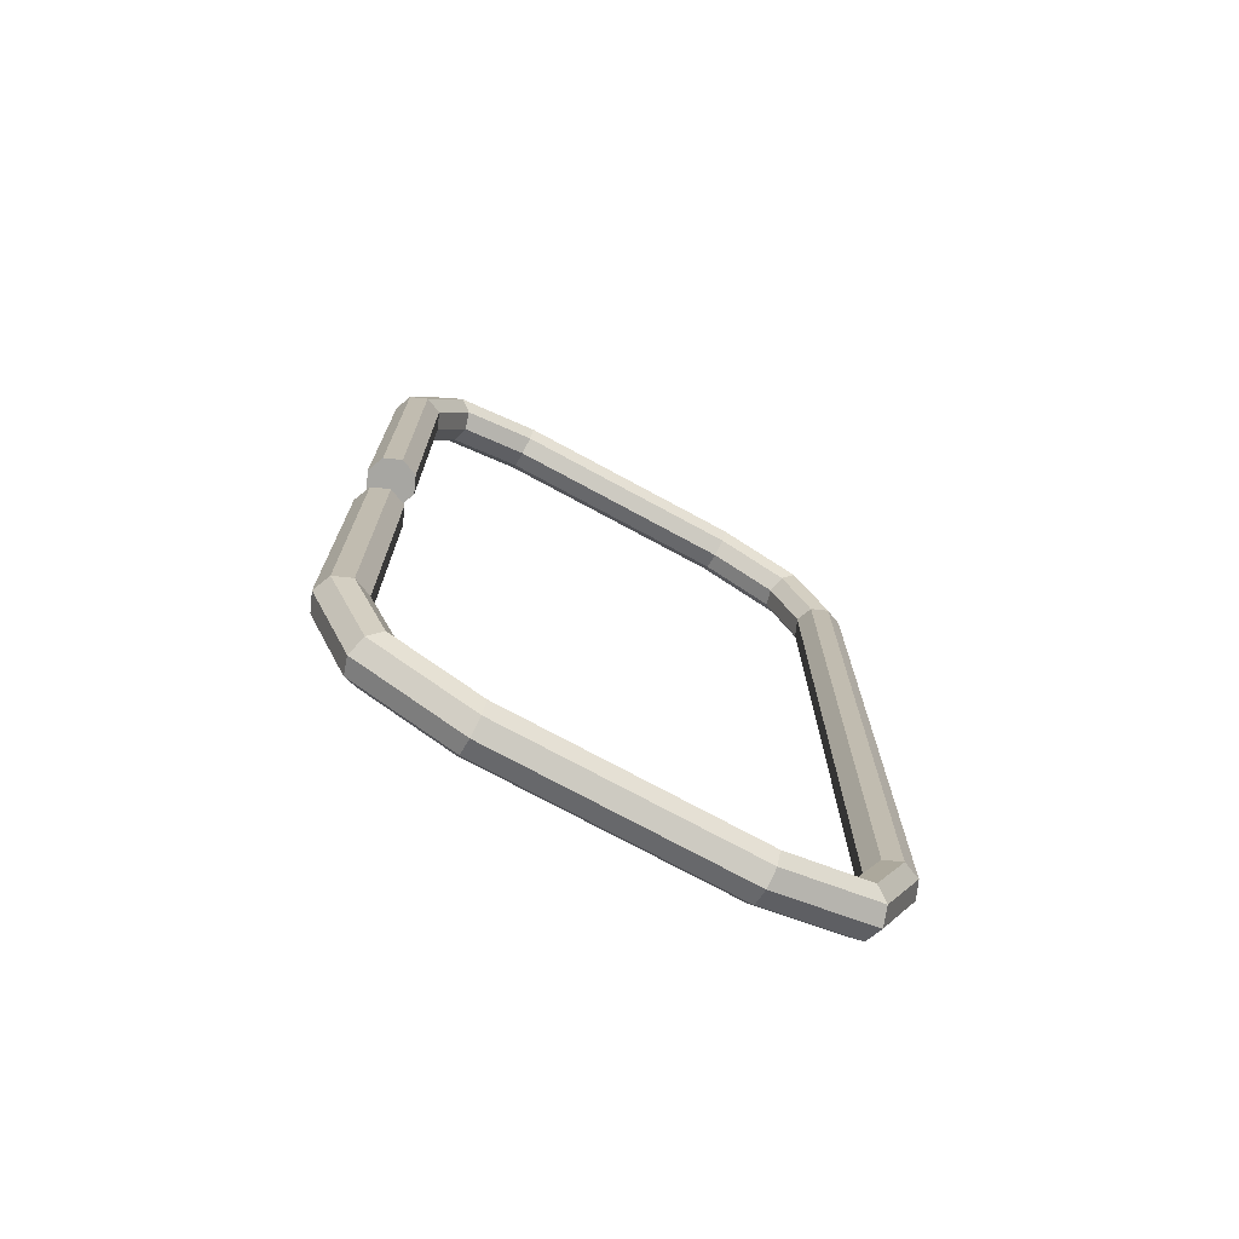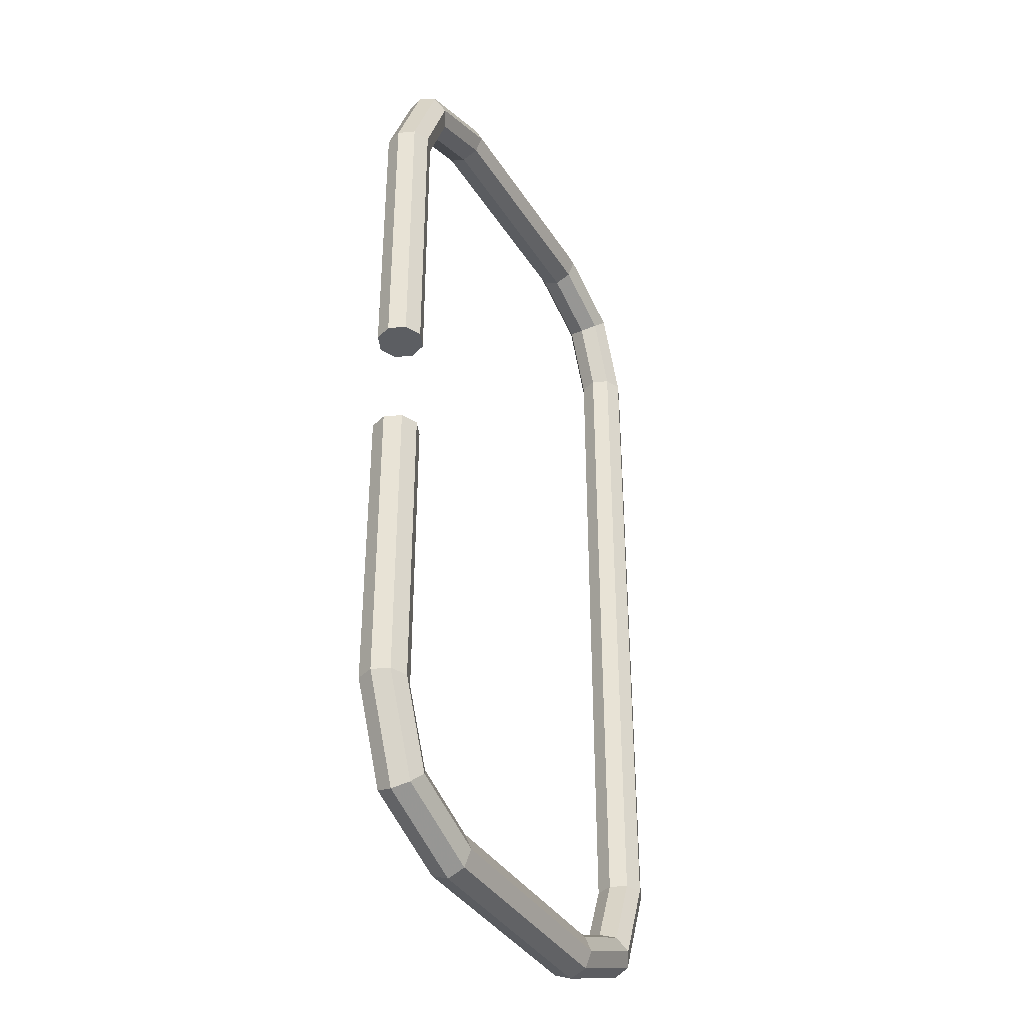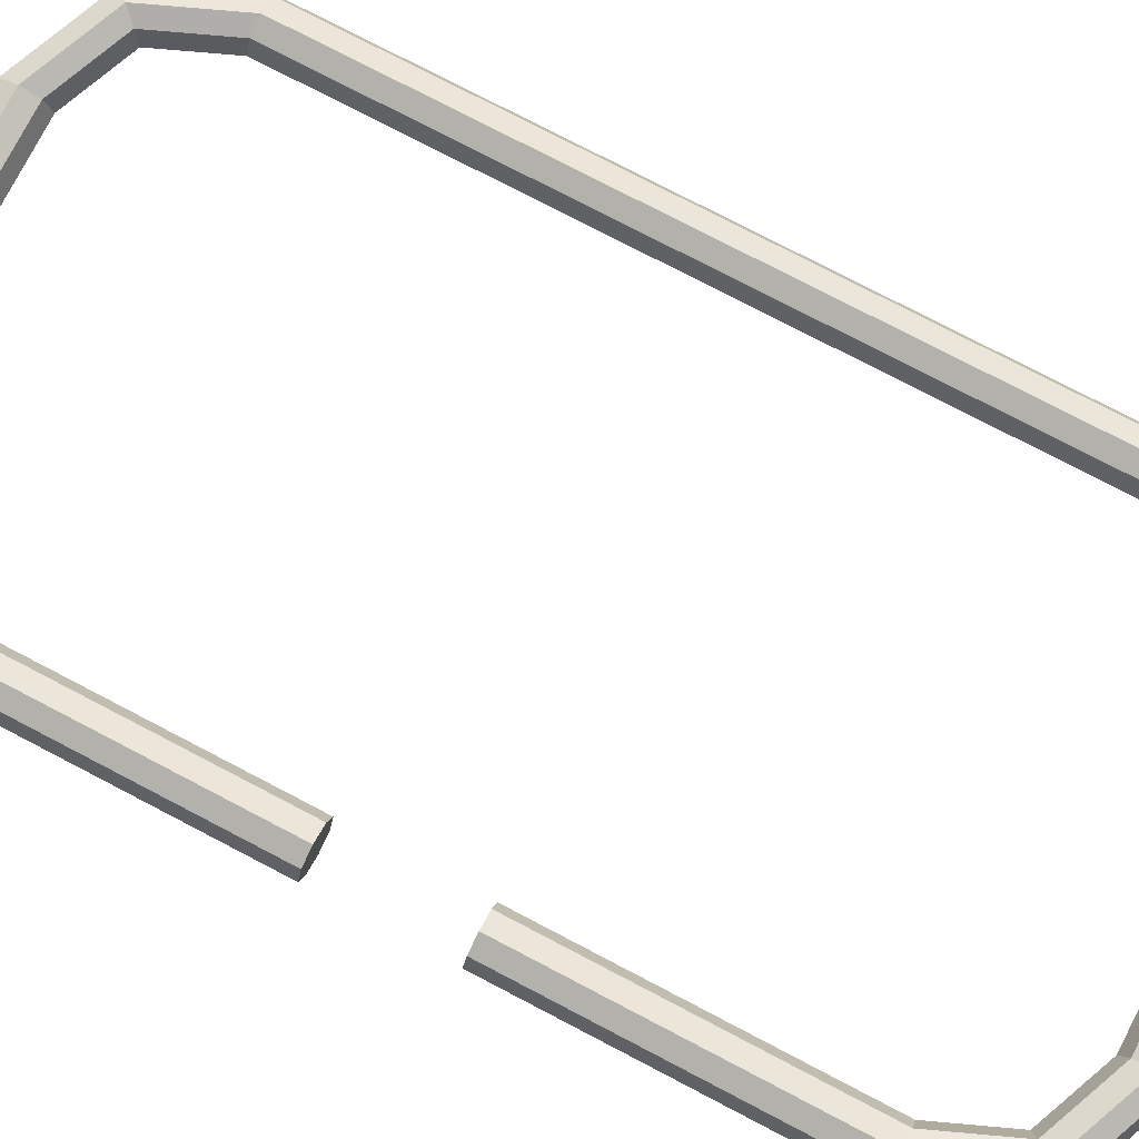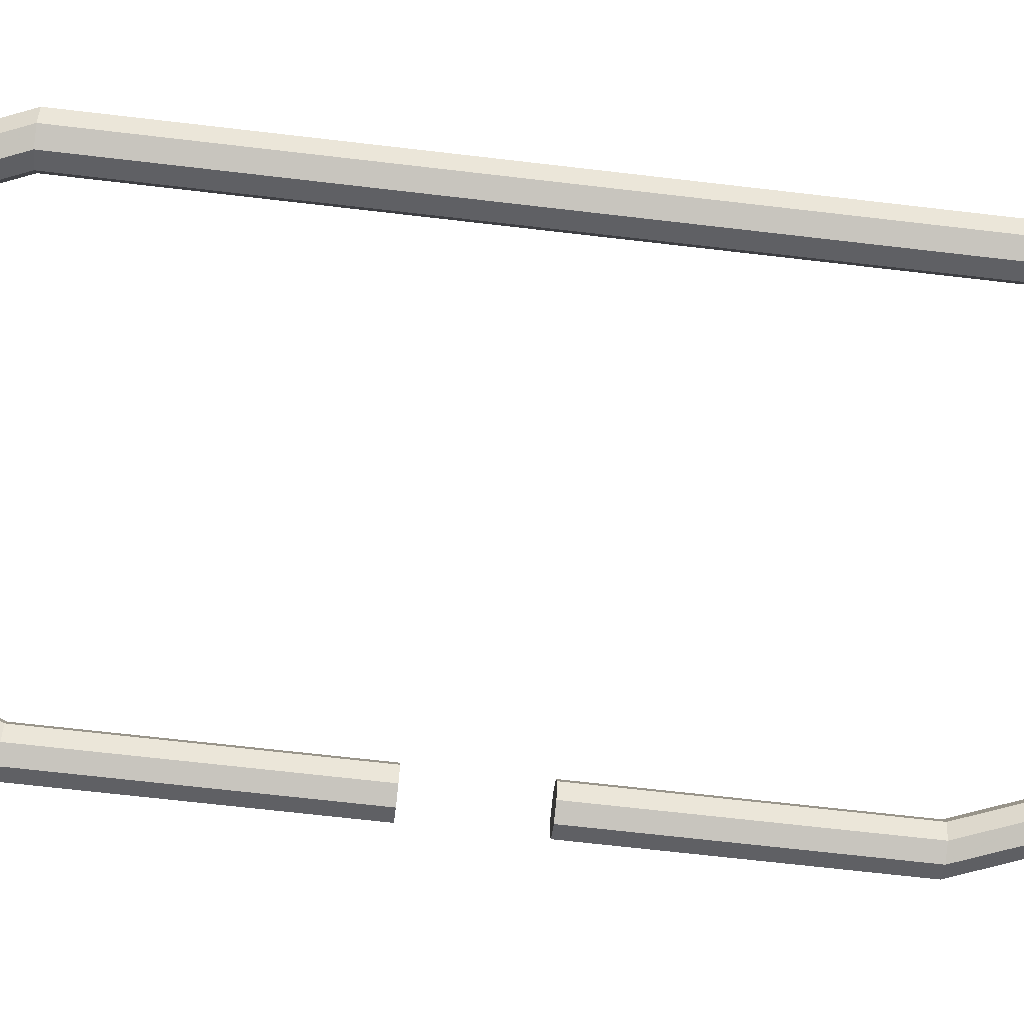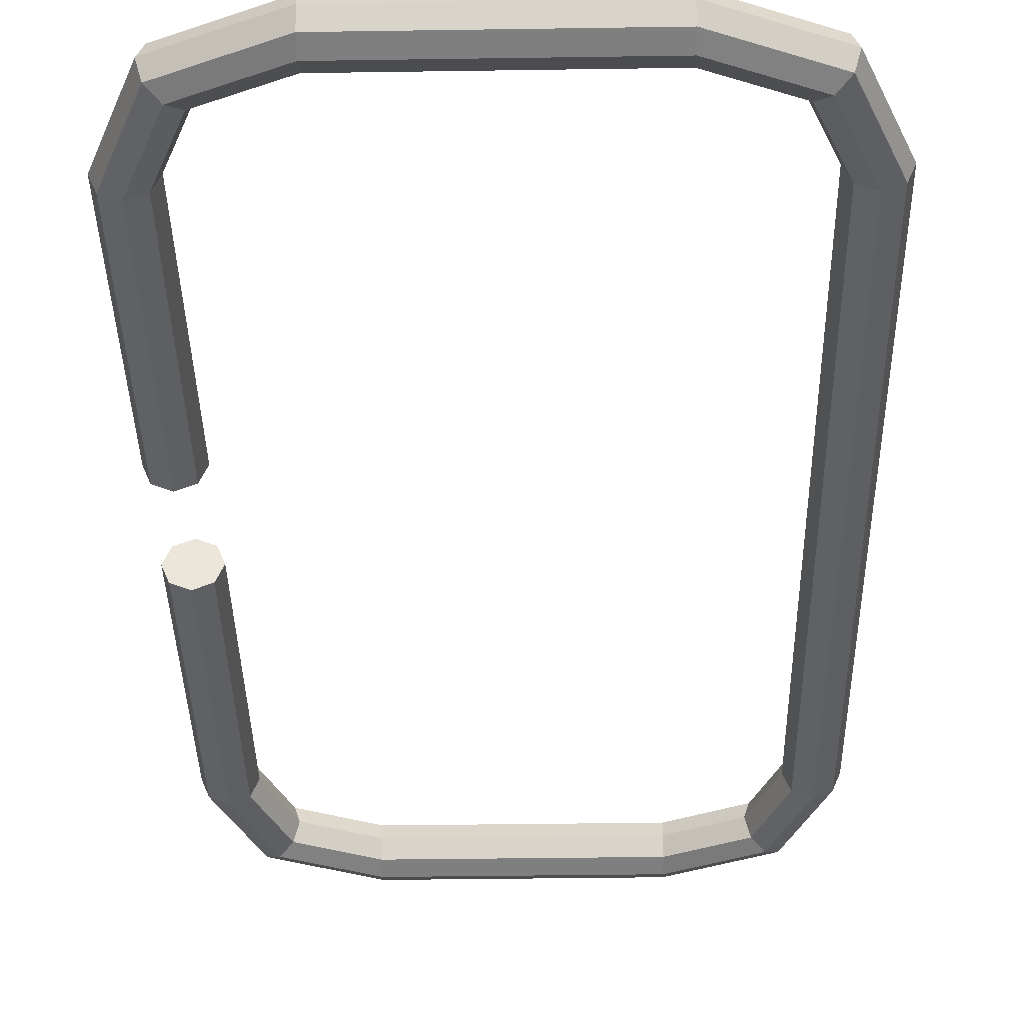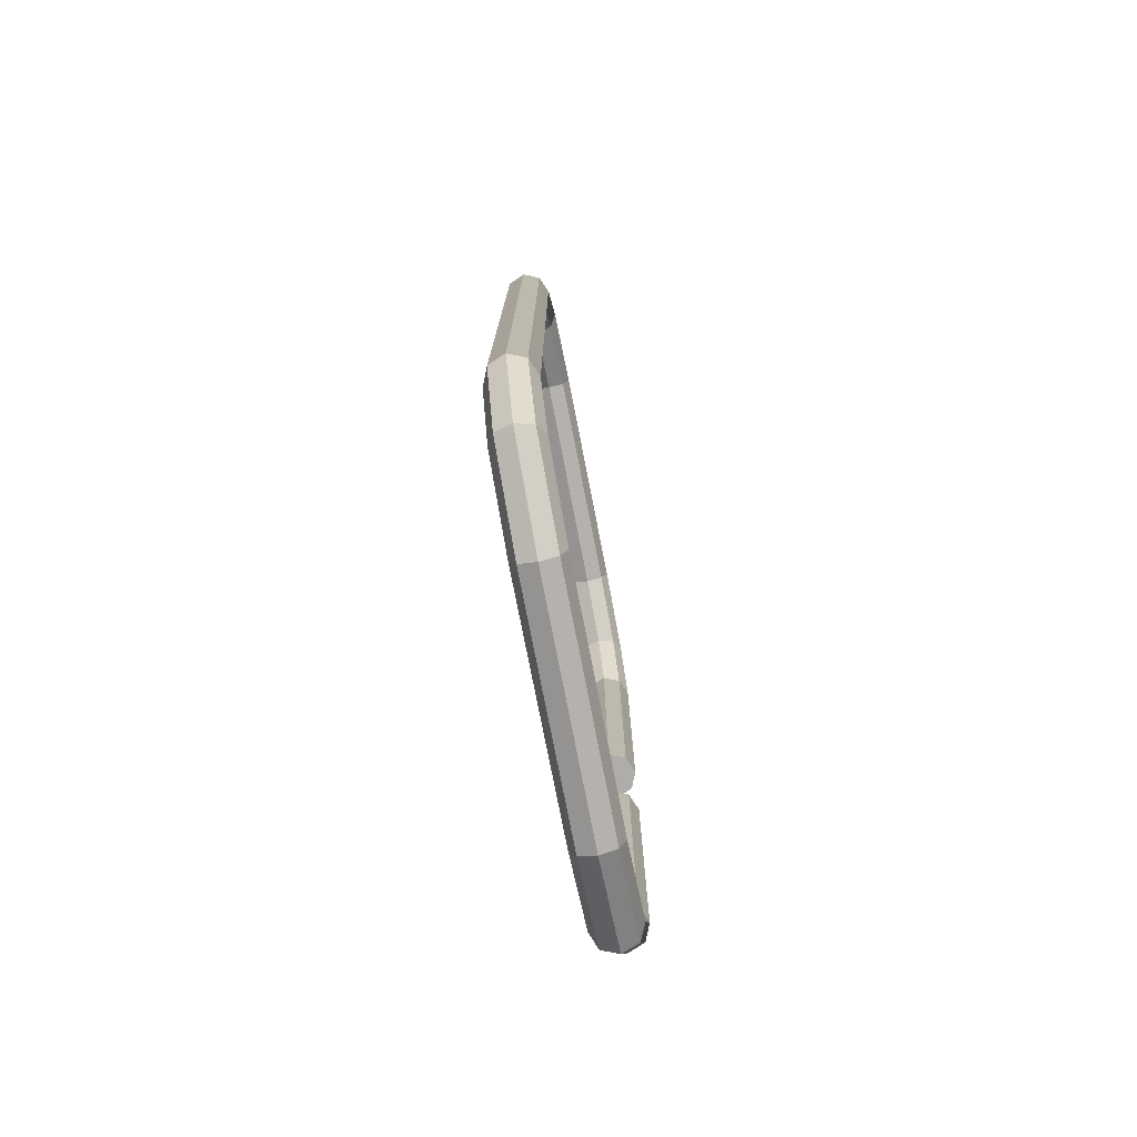
<metadata>
{"format":"obj","ext":"obj","renderer":"f3d","projection":"perspective","resolution":1024,"background":"white","views":[{"elev":-74.0,"azim":151.5,"up":"+Y"},{"elev":-38.0,"azim":118.9,"up":"+Y"},{"elev":77.7,"azim":117.5,"up":"+Z"},{"elev":-67.5,"azim":-96.7,"up":"+Z"},{"elev":-37.4,"azim":-178.9,"up":"+Z"},{"elev":-77.4,"azim":-78.9,"up":"+Y"}]}
</metadata>
<code>
v 0.011  0.0025 0
v 0.01071  0.0025 -0.0007071
v 0.01  0.0025 -0.001
v 0.009293  0.0025 -0.0007071
v 0.009  0.0025 -1.225e-19
v 0.009293  0.0025 0.0007071
v 0.01  0.0025 0.001
v 0.01071  0.0025 0.0007071
v 0.011  0.015 0
v 0.01071  0.015 -0.0007071
v 0.01  0.015 -0.001
v 0.009293  0.015 -0.0007071
v 0.009  0.015 -1.225e-19
v 0.009293  0.015 0.0007071
v 0.01  0.015 0.001
v 0.01071  0.015 0.0007071
v 0.009243  0.01924 0
v 0.009036  0.01904 -0.0007071
v 0.008536  0.01854 -0.001
v 0.008036  0.01804 -0.0007071
v 0.007828  0.01783 -1.225e-19
v 0.008036  0.01804 0.0007071
v 0.008536  0.01854 0.001
v 0.009036  0.01904 0.0007071
v 0.005  0.021 0
v 0.005  0.02071 -0.0007071
v 0.005  0.02 -0.001
v 0.005  0.01929 -0.0007071
v 0.005  0.019 -1.225e-19
v 0.005  0.01929 0.0007071
v 0.005  0.02 0.001
v 0.005  0.02071 0.0007071
v -0.005  0.021 0
v -0.005  0.02071 -0.0007071
v -0.005  0.02 -0.001
v -0.005  0.01929 -0.0007071
v -0.005  0.019 -1.225e-19
v -0.005  0.01929 0.0007071
v -0.005  0.02 0.001
v -0.005  0.02071 0.0007071
v -0.009243  0.01924 0
v -0.009036  0.01904 -0.0007071
v -0.008536  0.01854 -0.001
v -0.008036  0.01804 -0.0007071
v -0.007828  0.01783 -1.225e-19
v -0.008036  0.01804 0.0007071
v -0.008536  0.01854 0.001
v -0.009036  0.01904 0.0007071
v -0.011  0.015 0
v -0.01071  0.015 -0.0007071
v -0.01  0.015 -0.001
v -0.009293  0.015 -0.0007071
v -0.009  0.015 -1.225e-19
v -0.009293  0.015 0.0007071
v -0.01  0.015 0.001
v -0.01071  0.015 0.0007071
v -0.011  -0.015 0
v -0.01071  -0.015 -0.0007071
v -0.01  -0.015 -0.001
v -0.009293  -0.015 -0.0007071
v -0.009  -0.015 -1.225e-19
v -0.009293  -0.015 0.0007071
v -0.01  -0.015 0.001
v -0.01071  -0.015 0.0007071
v -0.009243  -0.01924 0
v -0.009036  -0.01904 -0.0007071
v -0.008536  -0.01854 -0.001
v -0.008036  -0.01804 -0.0007071
v -0.007828  -0.01783 -1.225e-19
v -0.008036  -0.01804 0.0007071
v -0.008536  -0.01854 0.001
v -0.009036  -0.01904 0.0007071
v -0.005  -0.021 0
v -0.005  -0.02071 -0.0007071
v -0.005  -0.02 -0.001
v -0.005  -0.01929 -0.0007071
v -0.005  -0.019 -1.225e-19
v -0.005  -0.01929 0.0007071
v -0.005  -0.02 0.001
v -0.005  -0.02071 0.0007071
v 0.005  -0.021 0
v 0.005  -0.02071 -0.0007071
v 0.005  -0.02 -0.001
v 0.005  -0.01929 -0.0007071
v 0.005  -0.019 -1.225e-19
v 0.005  -0.01929 0.0007071
v 0.005  -0.02 0.001
v 0.005  -0.02071 0.0007071
v 0.009243  -0.01924 0
v 0.009036  -0.01904 -0.0007071
v 0.008536  -0.01854 -0.001
v 0.008036  -0.01804 -0.0007071
v 0.007828  -0.01783 -1.225e-19
v 0.008036  -0.01804 0.0007071
v 0.008536  -0.01854 0.001
v 0.009036  -0.01904 0.0007071
v 0.011  -0.015 0
v 0.01071  -0.015 -0.0007071
v 0.01  -0.015 -0.001
v 0.009293  -0.015 -0.0007071
v 0.009  -0.015 -1.225e-19
v 0.009293  -0.015 0.0007071
v 0.01  -0.015 0.001
v 0.01071  -0.015 0.0007071
v 0.011  -0.0025 0
v 0.01071  -0.0025 -0.0007071
v 0.01  -0.0025 -0.001
v 0.009293  -0.0025 -0.0007071
v 0.009  -0.0025 -1.225e-19
v 0.009293  -0.0025 0.0007071
v 0.01  -0.0025 0.001
v 0.01071  -0.0025 0.0007071
v 0.01  0.0025 0
v 0.01  -0.0025 0
f 1.0 9.0 2.0
f 9.0 10.0 2.0
f 2.0 10.0 3.0
f 10.0 11.0 3.0
f 3.0 11.0 4.0
f 11.0 12.0 4.0
f 4.0 12.0 5.0
f 12.0 13.0 5.0
f 5.0 13.0 6.0
f 13.0 14.0 6.0
f 6.0 14.0 7.0
f 14.0 15.0 7.0
f 7.0 15.0 8.0
f 15.0 16.0 8.0
f 8.0 16.0 1.0
f 16.0 9.0 1.0
f 9.0 17.0 10.0
f 17.0 18.0 10.0
f 10.0 18.0 11.0
f 18.0 19.0 11.0
f 11.0 19.0 12.0
f 19.0 20.0 12.0
f 12.0 20.0 13.0
f 20.0 21.0 13.0
f 13.0 21.0 14.0
f 21.0 22.0 14.0
f 14.0 22.0 15.0
f 22.0 23.0 15.0
f 15.0 23.0 16.0
f 23.0 24.0 16.0
f 16.0 24.0 9.0
f 24.0 17.0 9.0
f 17.0 25.0 18.0
f 25.0 26.0 18.0
f 18.0 26.0 19.0
f 26.0 27.0 19.0
f 19.0 27.0 20.0
f 27.0 28.0 20.0
f 20.0 28.0 21.0
f 28.0 29.0 21.0
f 21.0 29.0 22.0
f 29.0 30.0 22.0
f 22.0 30.0 23.0
f 30.0 31.0 23.0
f 23.0 31.0 24.0
f 31.0 32.0 24.0
f 24.0 32.0 17.0
f 32.0 25.0 17.0
f 25.0 33.0 26.0
f 33.0 34.0 26.0
f 26.0 34.0 27.0
f 34.0 35.0 27.0
f 27.0 35.0 28.0
f 35.0 36.0 28.0
f 28.0 36.0 29.0
f 36.0 37.0 29.0
f 29.0 37.0 30.0
f 37.0 38.0 30.0
f 30.0 38.0 31.0
f 38.0 39.0 31.0
f 31.0 39.0 32.0
f 39.0 40.0 32.0
f 32.0 40.0 25.0
f 40.0 33.0 25.0
f 33.0 41.0 34.0
f 41.0 42.0 34.0
f 34.0 42.0 35.0
f 42.0 43.0 35.0
f 35.0 43.0 36.0
f 43.0 44.0 36.0
f 36.0 44.0 37.0
f 44.0 45.0 37.0
f 37.0 45.0 38.0
f 45.0 46.0 38.0
f 38.0 46.0 39.0
f 46.0 47.0 39.0
f 39.0 47.0 40.0
f 47.0 48.0 40.0
f 40.0 48.0 33.0
f 48.0 41.0 33.0
f 41.0 49.0 42.0
f 49.0 50.0 42.0
f 42.0 50.0 43.0
f 50.0 51.0 43.0
f 43.0 51.0 44.0
f 51.0 52.0 44.0
f 44.0 52.0 45.0
f 52.0 53.0 45.0
f 45.0 53.0 46.0
f 53.0 54.0 46.0
f 46.0 54.0 47.0
f 54.0 55.0 47.0
f 47.0 55.0 48.0
f 55.0 56.0 48.0
f 48.0 56.0 41.0
f 56.0 49.0 41.0
f 49.0 57.0 50.0
f 57.0 58.0 50.0
f 50.0 58.0 51.0
f 58.0 59.0 51.0
f 51.0 59.0 52.0
f 59.0 60.0 52.0
f 52.0 60.0 53.0
f 60.0 61.0 53.0
f 53.0 61.0 54.0
f 61.0 62.0 54.0
f 54.0 62.0 55.0
f 62.0 63.0 55.0
f 55.0 63.0 56.0
f 63.0 64.0 56.0
f 56.0 64.0 49.0
f 64.0 57.0 49.0
f 57.0 65.0 58.0
f 65.0 66.0 58.0
f 58.0 66.0 59.0
f 66.0 67.0 59.0
f 59.0 67.0 60.0
f 67.0 68.0 60.0
f 60.0 68.0 61.0
f 68.0 69.0 61.0
f 61.0 69.0 62.0
f 69.0 70.0 62.0
f 62.0 70.0 63.0
f 70.0 71.0 63.0
f 63.0 71.0 64.0
f 71.0 72.0 64.0
f 64.0 72.0 57.0
f 72.0 65.0 57.0
f 65.0 73.0 66.0
f 73.0 74.0 66.0
f 66.0 74.0 67.0
f 74.0 75.0 67.0
f 67.0 75.0 68.0
f 75.0 76.0 68.0
f 68.0 76.0 69.0
f 76.0 77.0 69.0
f 69.0 77.0 70.0
f 77.0 78.0 70.0
f 70.0 78.0 71.0
f 78.0 79.0 71.0
f 71.0 79.0 72.0
f 79.0 80.0 72.0
f 72.0 80.0 65.0
f 80.0 73.0 65.0
f 73.0 81.0 74.0
f 81.0 82.0 74.0
f 74.0 82.0 75.0
f 82.0 83.0 75.0
f 75.0 83.0 76.0
f 83.0 84.0 76.0
f 76.0 84.0 77.0
f 84.0 85.0 77.0
f 77.0 85.0 78.0
f 85.0 86.0 78.0
f 78.0 86.0 79.0
f 86.0 87.0 79.0
f 79.0 87.0 80.0
f 87.0 88.0 80.0
f 80.0 88.0 73.0
f 88.0 81.0 73.0
f 81.0 89.0 82.0
f 89.0 90.0 82.0
f 82.0 90.0 83.0
f 90.0 91.0 83.0
f 83.0 91.0 84.0
f 91.0 92.0 84.0
f 84.0 92.0 85.0
f 92.0 93.0 85.0
f 85.0 93.0 86.0
f 93.0 94.0 86.0
f 86.0 94.0 87.0
f 94.0 95.0 87.0
f 87.0 95.0 88.0
f 95.0 96.0 88.0
f 88.0 96.0 81.0
f 96.0 89.0 81.0
f 89.0 97.0 90.0
f 97.0 98.0 90.0
f 90.0 98.0 91.0
f 98.0 99.0 91.0
f 91.0 99.0 92.0
f 99.0 100.0 92.0
f 92.0 100.0 93.0
f 100.0 101.0 93.0
f 93.0 101.0 94.0
f 101.0 102.0 94.0
f 94.0 102.0 95.0
f 102.0 103.0 95.0
f 95.0 103.0 96.0
f 103.0 104.0 96.0
f 96.0 104.0 89.0
f 104.0 97.0 89.0
f 97.0 105.0 98.0
f 105.0 106.0 98.0
f 98.0 106.0 99.0
f 106.0 107.0 99.0
f 99.0 107.0 100.0
f 107.0 108.0 100.0
f 100.0 108.0 101.0
f 108.0 109.0 101.0
f 101.0 109.0 102.0
f 109.0 110.0 102.0
f 102.0 110.0 103.0
f 110.0 111.0 103.0
f 103.0 111.0 104.0
f 111.0 112.0 104.0
f 104.0 112.0 97.0
f 112.0 105.0 97.0
f 2.0 113.0 1.0
f 112.0 114.0 111.0
f 3.0 113.0 2.0
f 111.0 114.0 110.0
f 4.0 113.0 3.0
f 110.0 114.0 109.0
f 5.0 113.0 4.0
f 109.0 114.0 108.0
f 6.0 113.0 5.0
f 108.0 114.0 107.0
f 7.0 113.0 6.0
f 107.0 114.0 106.0
f 8.0 113.0 7.0
f 106.0 114.0 105.0
f 1.0 113.0 8.0
f 105.0 114.0 112.0

</code>
